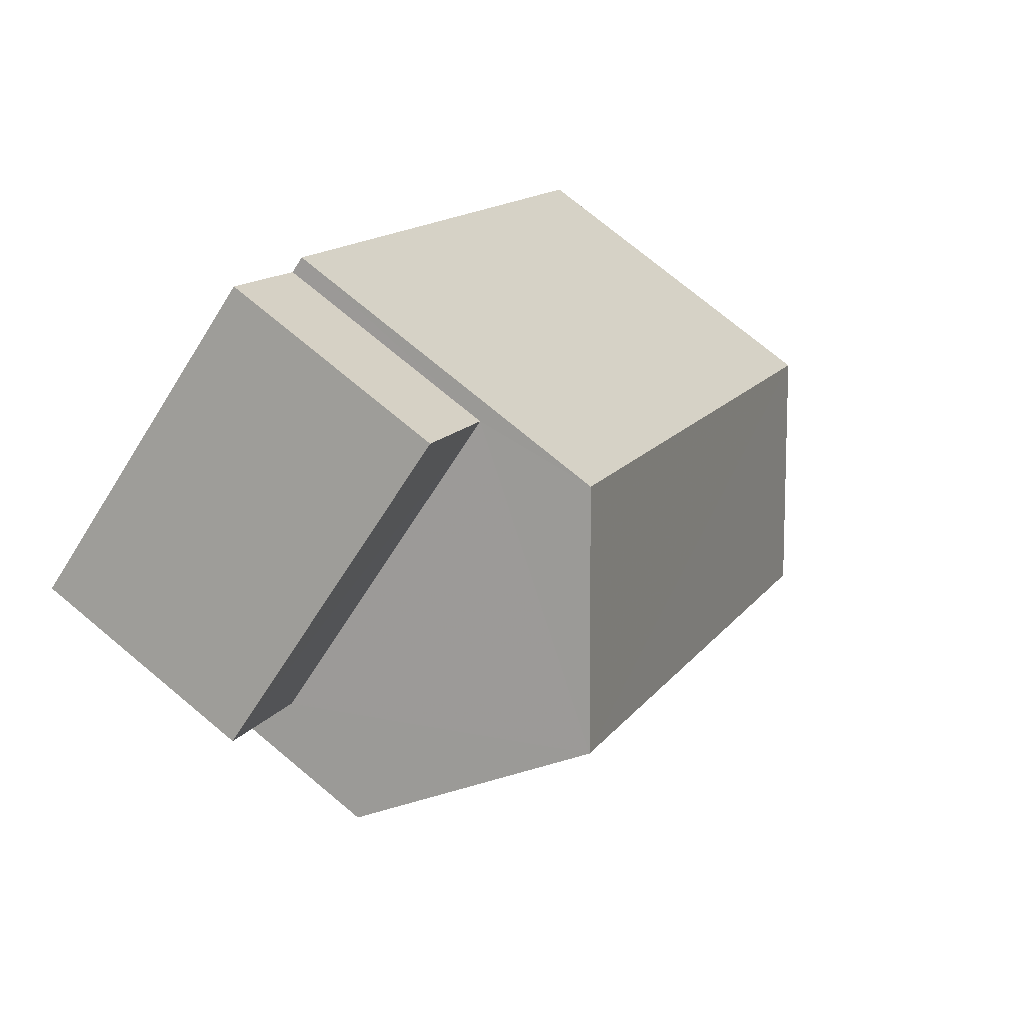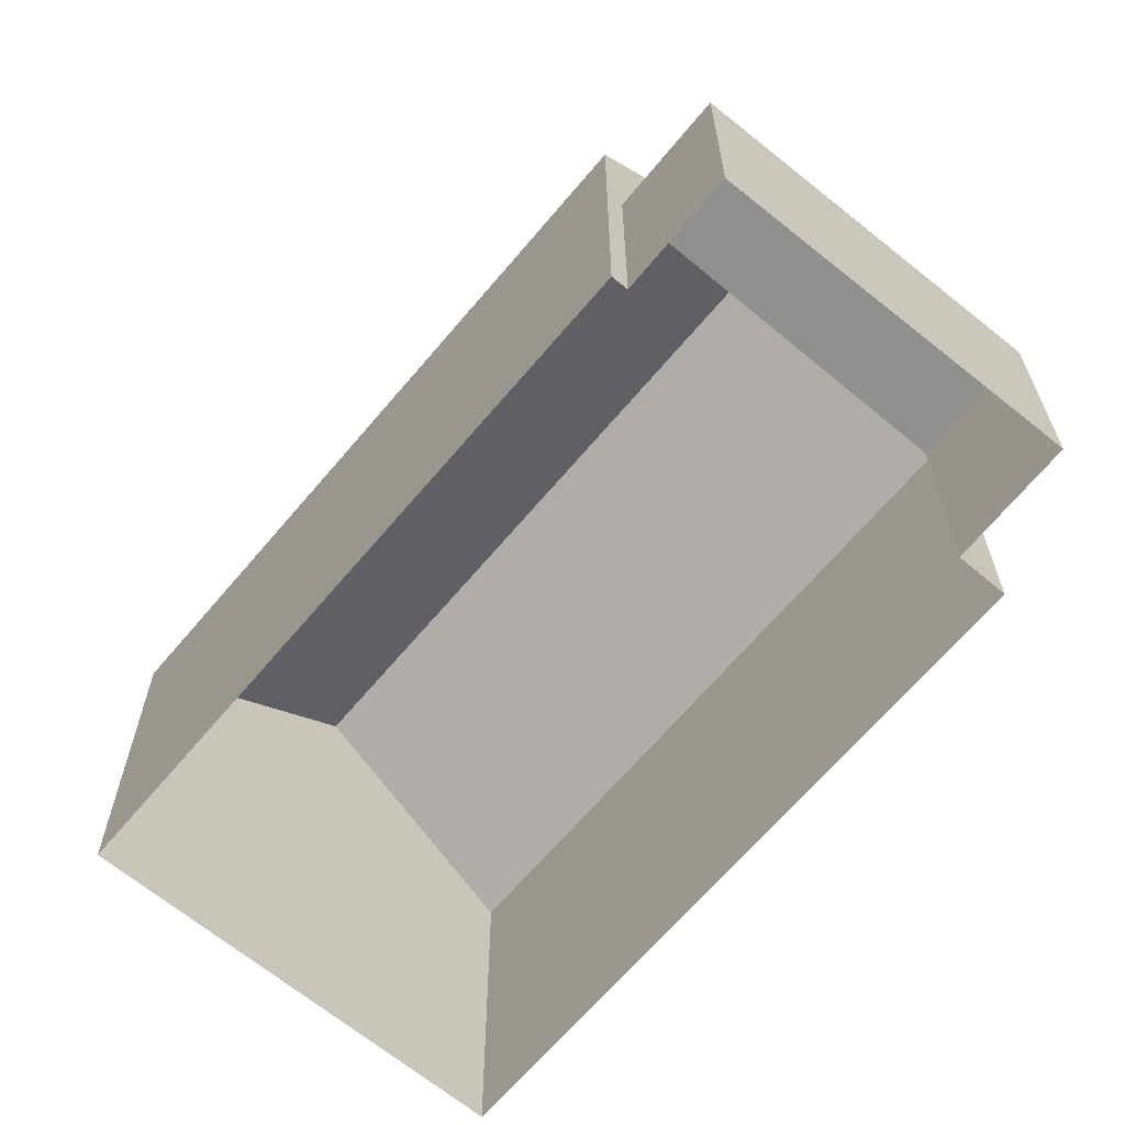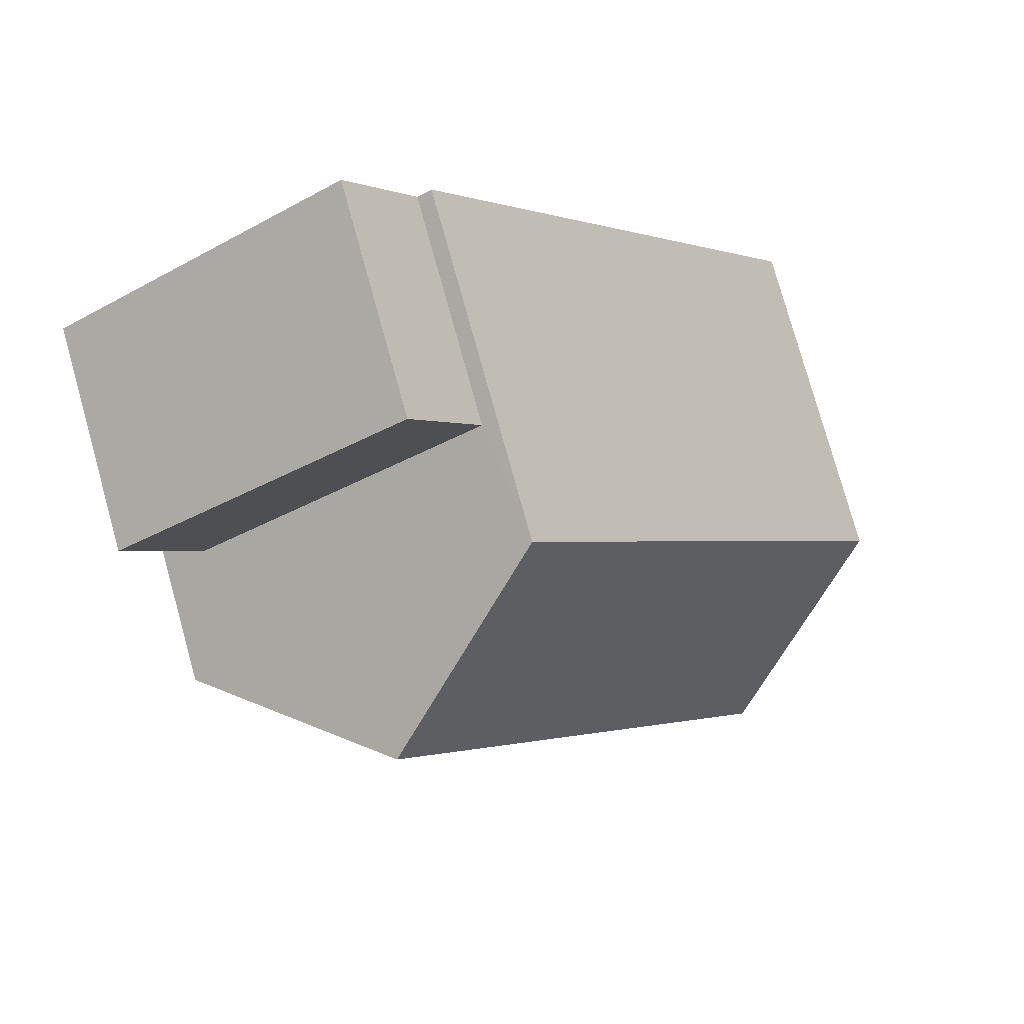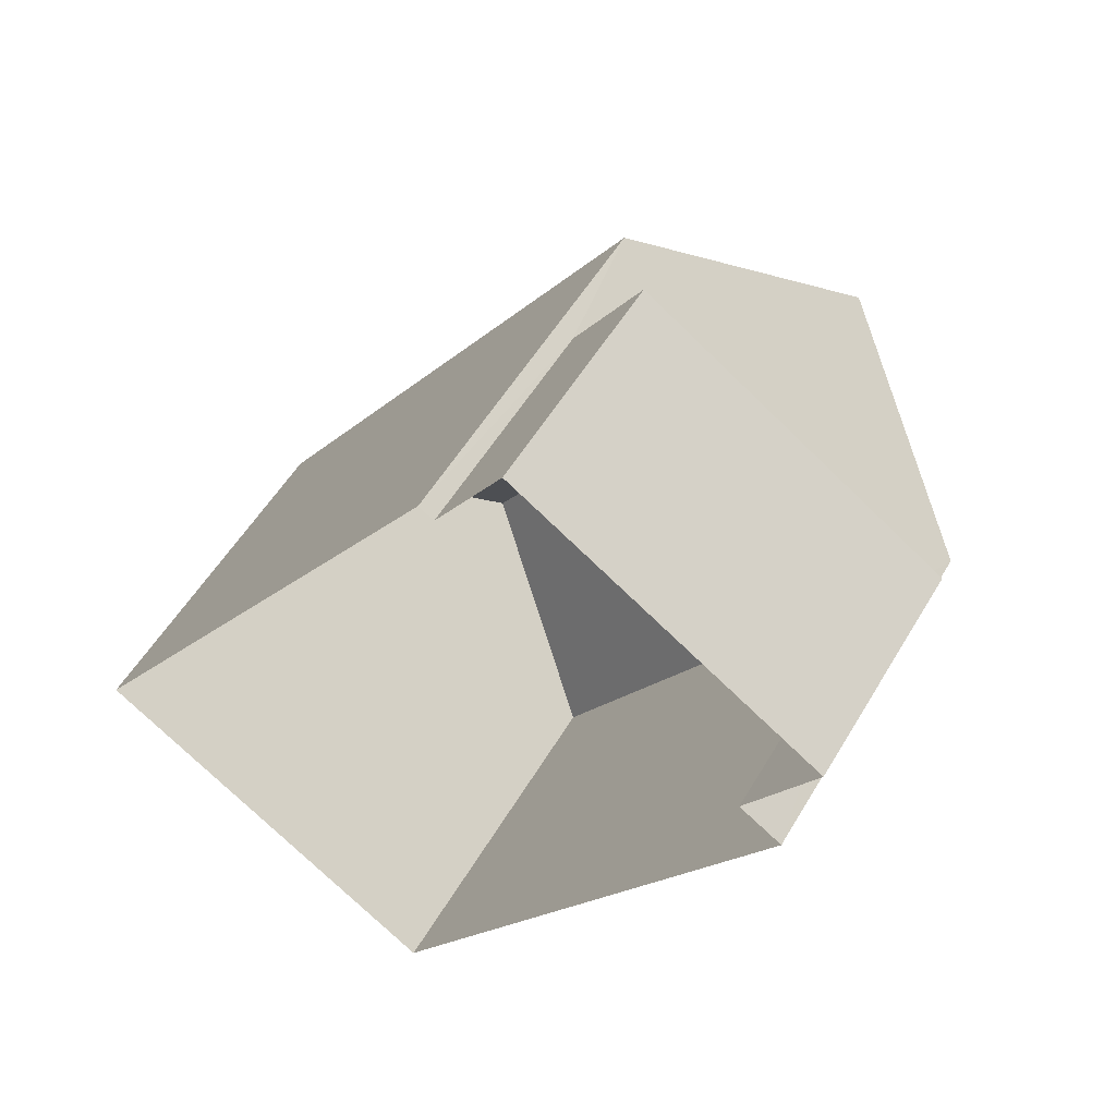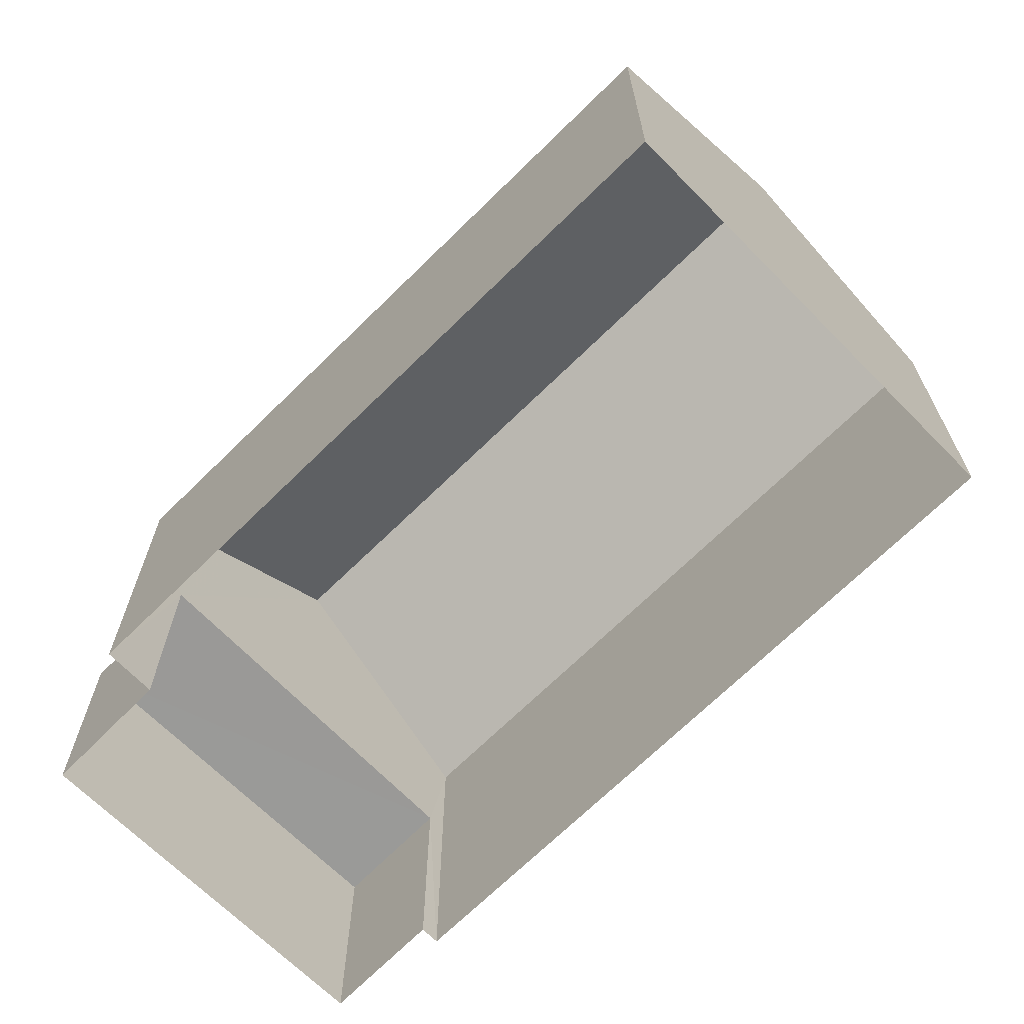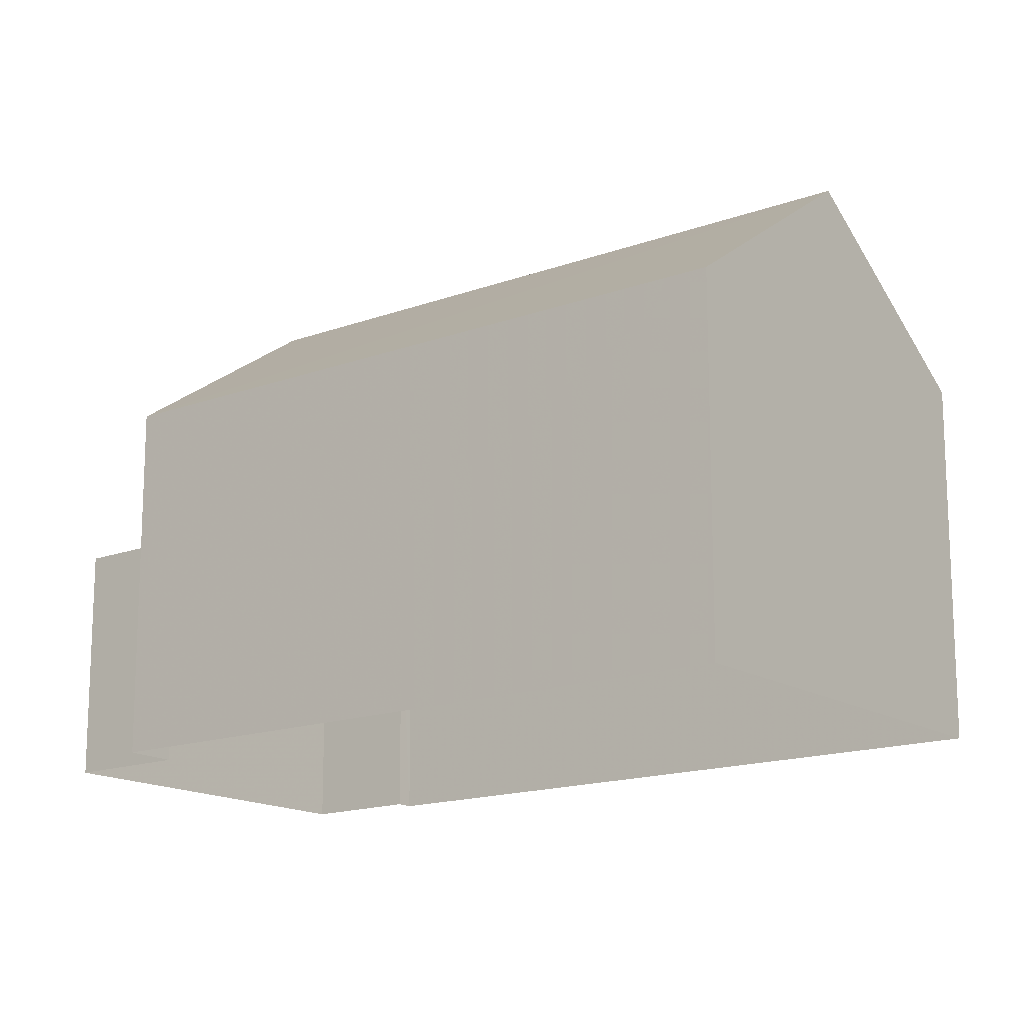
<metadata>
{"format":"obj","ext":"obj","renderer":"f3d","projection":"perspective","resolution":1024,"background":"white","views":[{"elev":74.9,"azim":-50.3,"up":"+Y"},{"elev":-65.5,"azim":175.4,"up":"+Z"},{"elev":78.5,"azim":-15.7,"up":"+Y"},{"elev":53.0,"azim":-150.4,"up":"+Y"},{"elev":-69.2,"azim":-10.1,"up":"+Z"},{"elev":-15.8,"azim":-17.1,"up":"+Z"}]}
</metadata>
<code>
v -2.237e+05 -1.285e+05 14.84
v -2.237e+05 -1.285e+05 14.84
v -2.237e+05 -1.285e+05 14.84
v -2.237e+05 -1.285e+05 14.84
v -2.237e+05 -1.285e+05 14.84
v -2.237e+05 -1.285e+05 14.84
v -2.237e+05 -1.285e+05 14.84
v -2.237e+05 -1.285e+05 14.84
v -2.237e+05 -1.285e+05 20.08
v -2.237e+05 -1.285e+05 20.08
v -2.237e+05 -1.285e+05 22.26
v -2.237e+05 -1.285e+05 22.26
v -2.237e+05 -1.285e+05 20.08
v -2.237e+05 -1.285e+05 20.08
v -2.237e+05 -1.285e+05 18.28
v -2.237e+05 -1.285e+05 18.28
v -2.237e+05 -1.285e+05 18.28
v -2.237e+05 -1.285e+05 18.28
f 1 2 3
f 4 5 6
f 5 1 3
f 3 7 8
f 6 5 8
f 5 3 8
f 9 10 11
f 12 9 11
f 13 14 12
f 11 13 12
f 15 16 17
f 18 15 17
f 15 2 16
f 15 3 2
f 15 7 3
f 5 4 18
f 12 15 18
f 14 7 15
f 18 4 9
f 14 15 12
f 12 18 9
f 13 8 7
f 14 13 7
f 10 6 13
f 10 13 11
f 6 8 13
f 10 4 6
f 10 9 4
f 16 2 1
f 17 16 1
f 5 17 1
f 5 18 17

</code>
